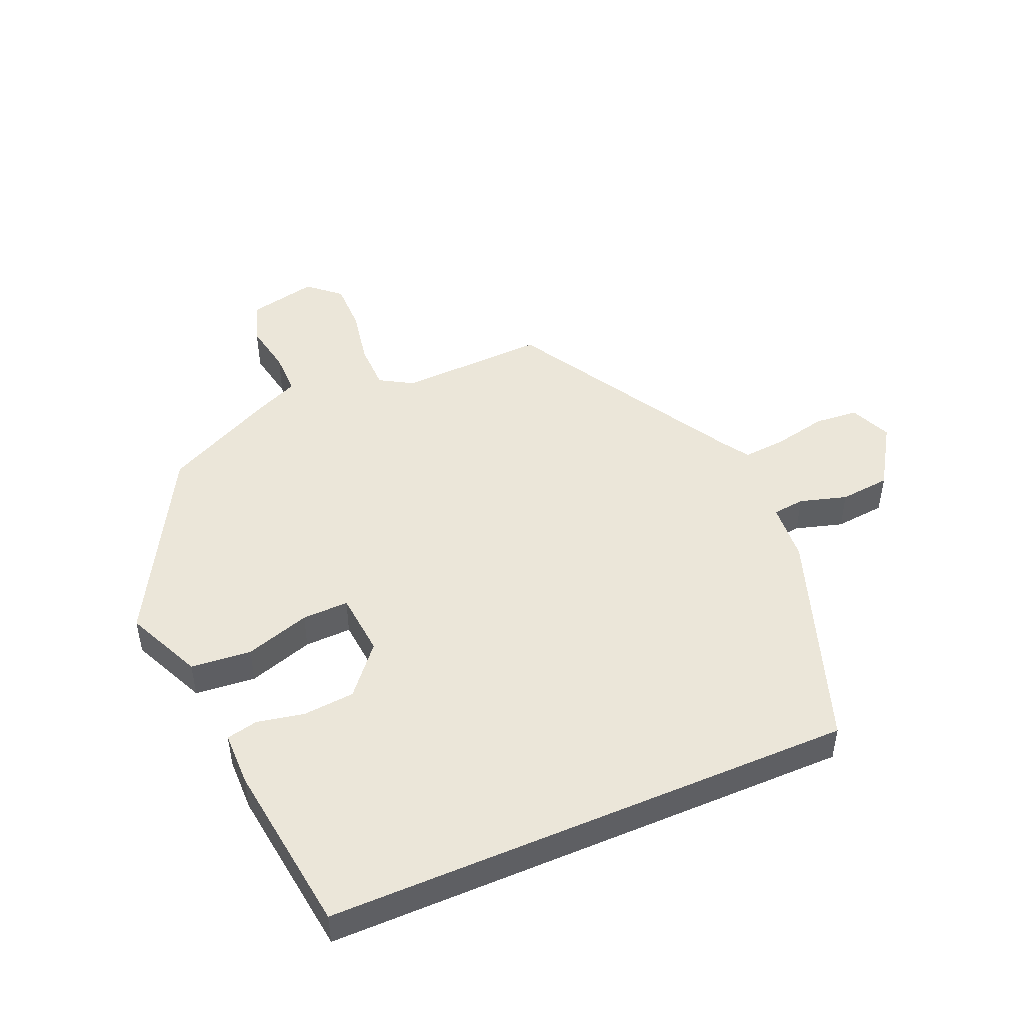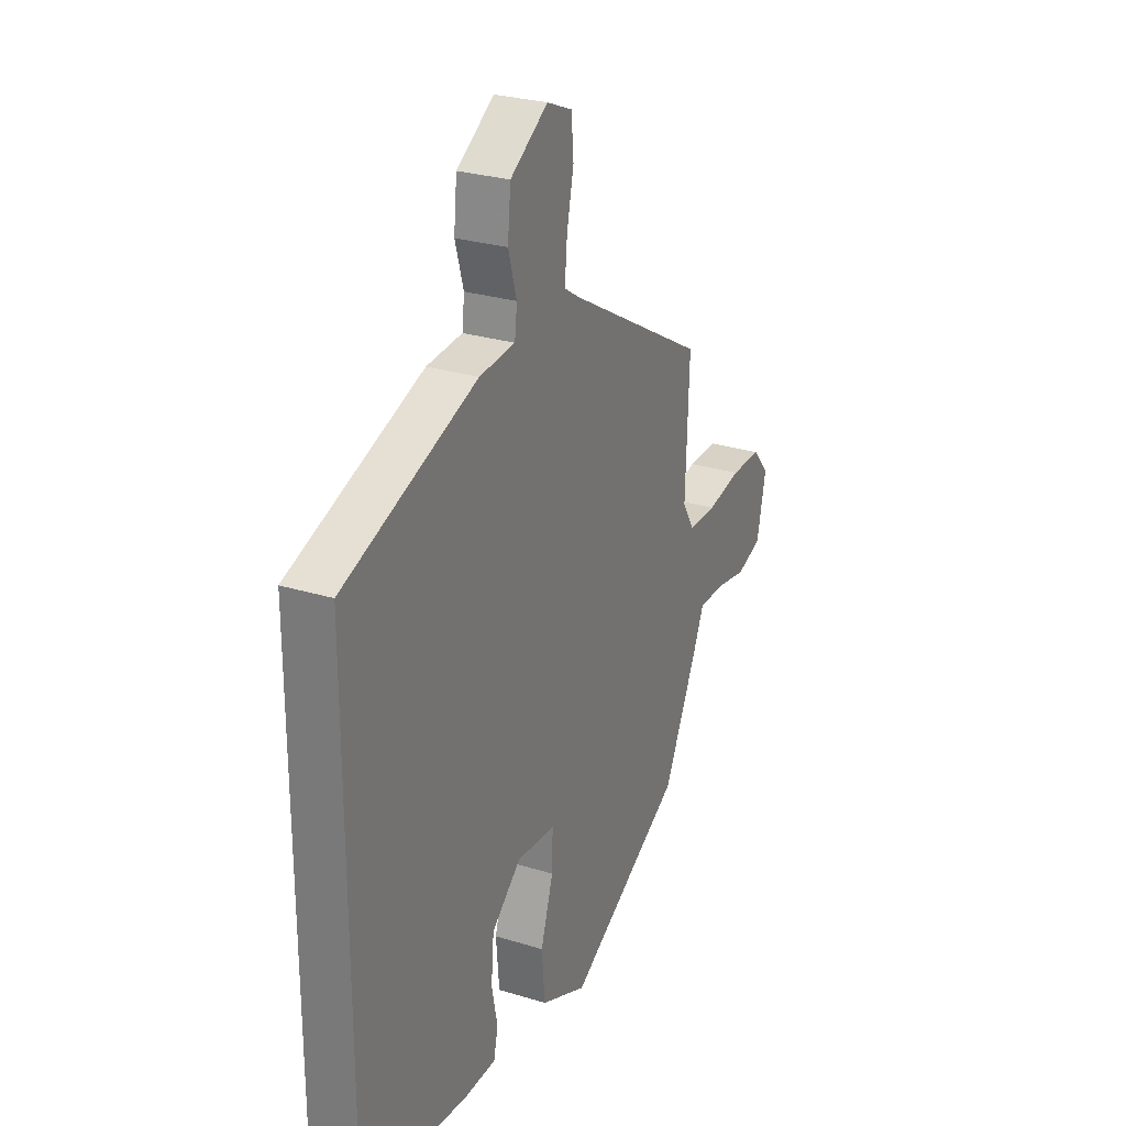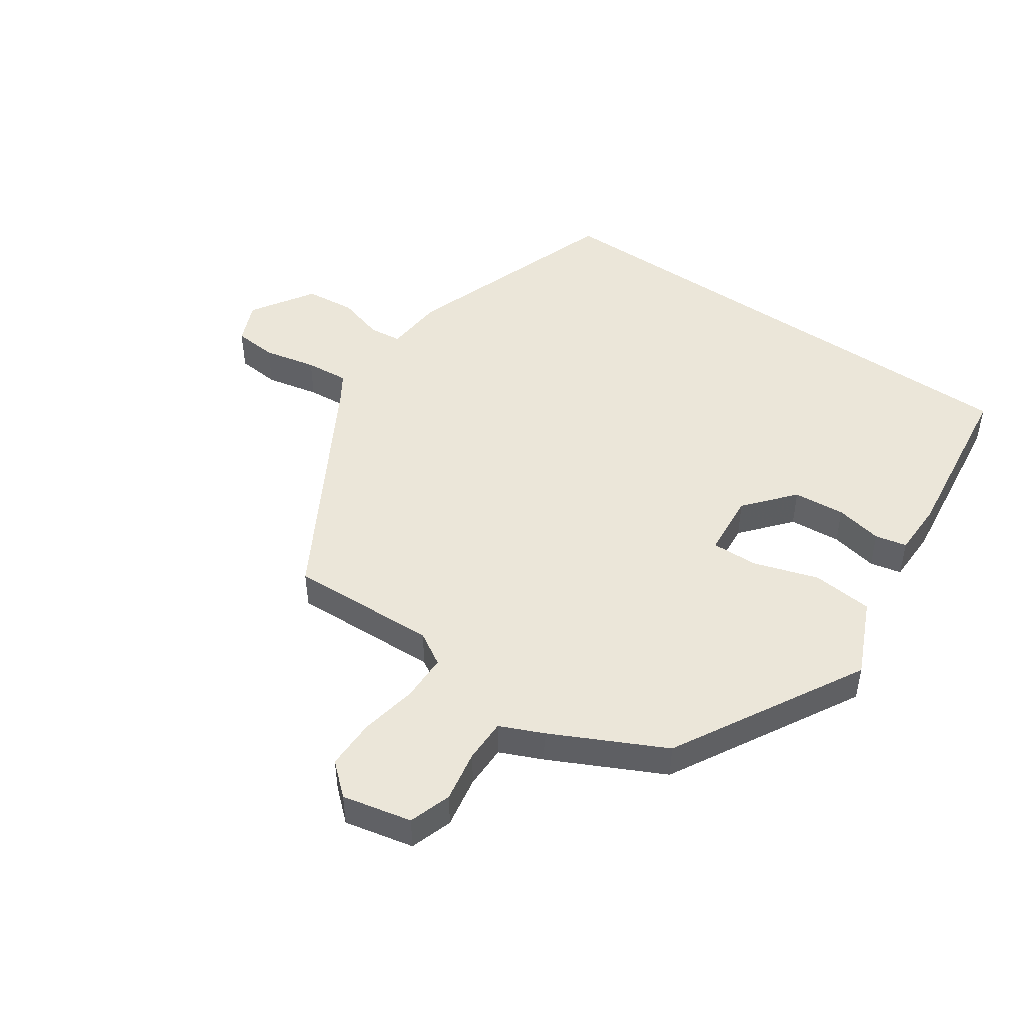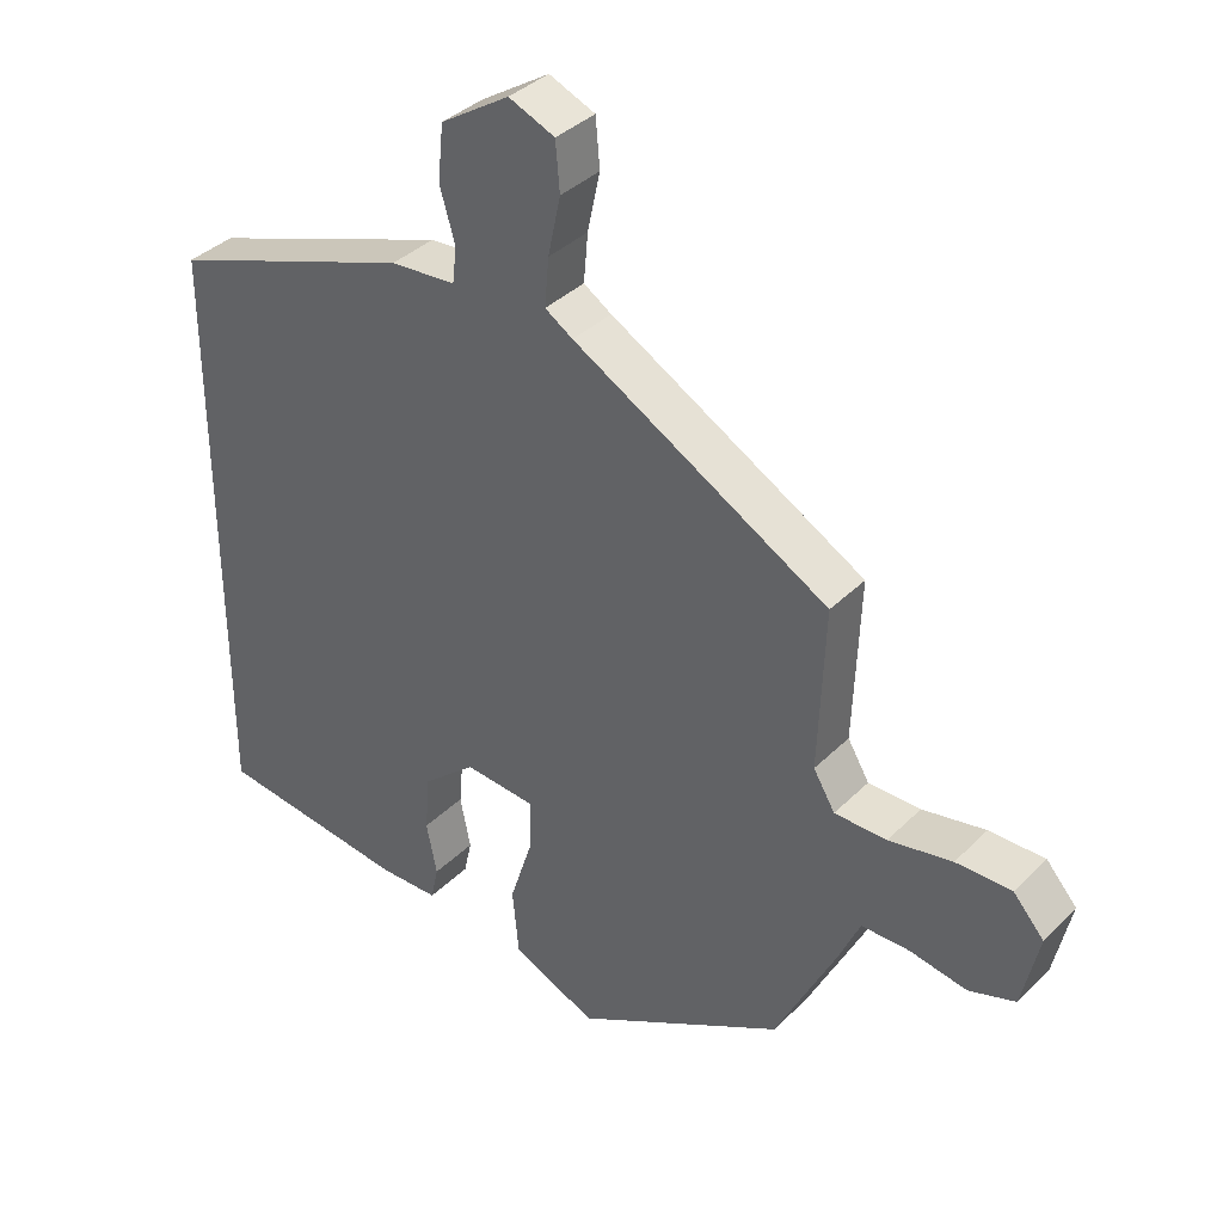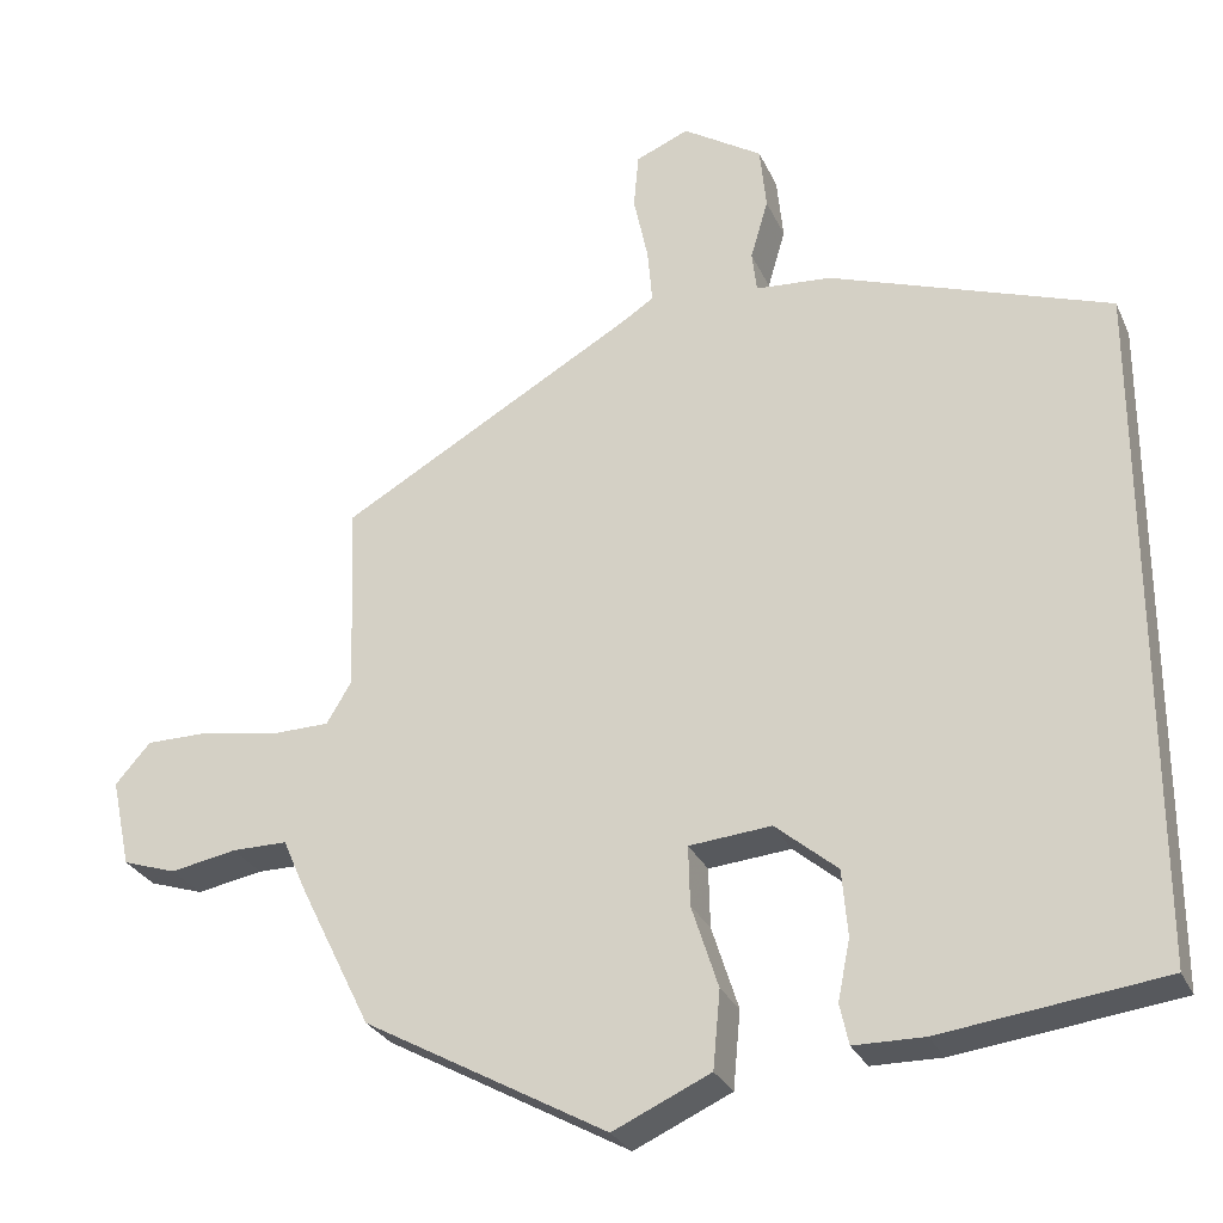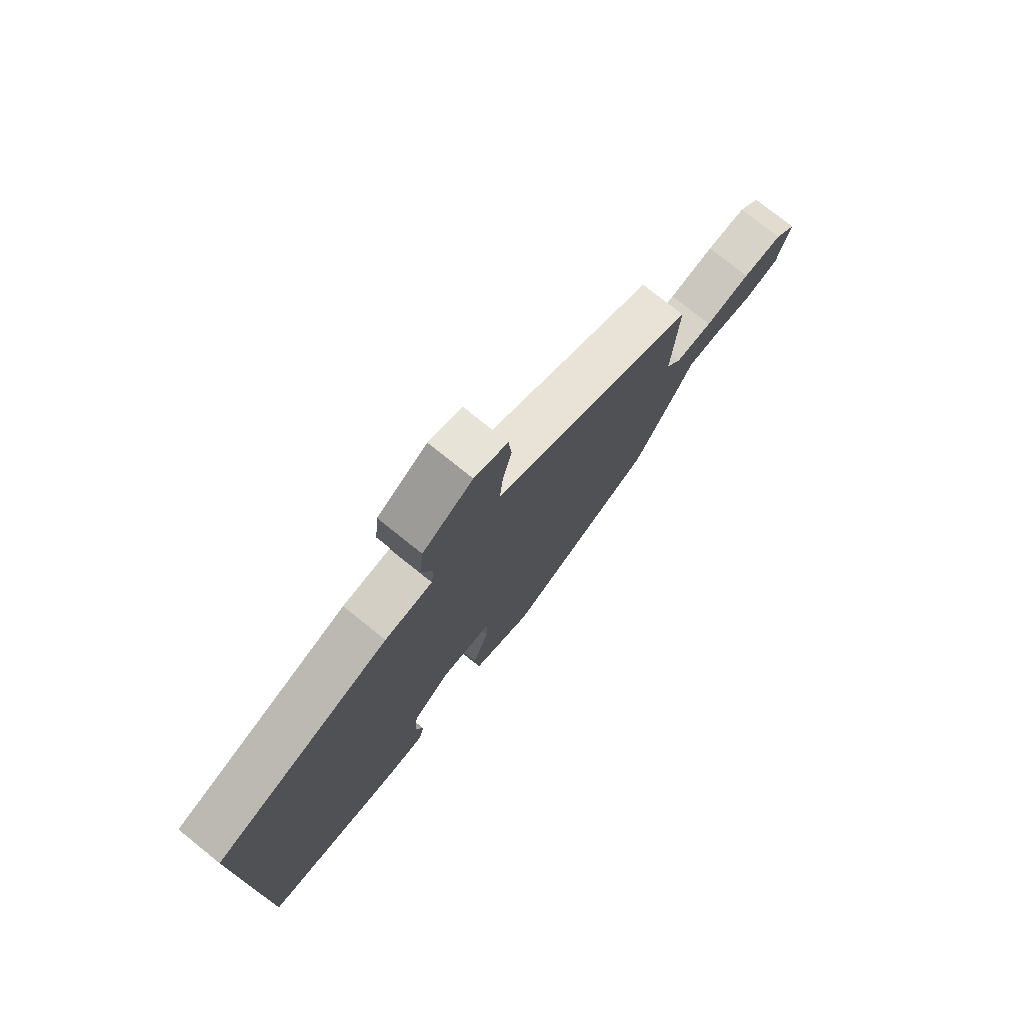
<metadata>
{"format":"obj","ext":"obj","renderer":"f3d","projection":"perspective","resolution":1024,"background":"white","views":[{"elev":47.8,"azim":-113.3,"up":"+Y"},{"elev":27.5,"azim":-64.7,"up":"+Z"},{"elev":47.8,"azim":124.7,"up":"+Y"},{"elev":36.9,"azim":38.6,"up":"+Z"},{"elev":-28.2,"azim":-159.2,"up":"+Z"},{"elev":77.1,"azim":-51.3,"up":"+Z"}]}
</metadata>
<code>
v 0.489 0.07 0.331
v 0.48 0.07 0.096
v 0.511 0.07 0.044
v 0.586 0.07 0.043
v 0.677 0.07 0.06
v 0.757 0.07 0.06
v 0.801 0.07 0.01
v 0.777 0.07 -0.1
v 0.71 0.07 -0.122
v 0.628 0.07 -0.107
v 0.559 0.07 -0.107
v 0.529 0.07 -0.175
v 0.441 0.07 -0.353
v 0.139 0.07 -0.52
v 0.018 0.07 -0.465
v 0.009 0.07 -0.369
v 0.042 0.07 -0.266
v 0.044 0.07 -0.192
v -0.058 0.07 -0.183
v -0.135 0.07 -0.248
v -0.142 0.07 -0.33
v -0.127 0.07 -0.405
v -0.138 0.07 -0.455
v -0.225 0.07 -0.456
v -0.5 0.07 -0.421
v -0.5 0.07 0.42
v -0.151 0.07 0.542
v -0.057 0.07 0.549
v -0.051 0.07 0.6
v -0.073 0.07 0.675
v -0.065 0.07 0.755
v 0.034 0.07 0.818
v 0.1 0.07 0.79
v 0.106 0.07 0.721
v 0.088 0.07 0.637
v 0.082 0.07 0.568
v 0.122 0.07 0.542
v 0.489 0 0.331
v 0.48 0 0.096
v 0.511 0 0.044
v 0.586 0 0.043
v 0.677 0 0.06
v 0.757 0 0.06
v 0.801 0 0.01
v 0.777 0 -0.1
v 0.71 0 -0.122
v 0.628 0 -0.107
v 0.559 0 -0.107
v 0.529 0 -0.175
v 0.441 0 -0.353
v 0.139 0 -0.52
v 0.018 0 -0.465
v 0.009 0 -0.369
v 0.042 0 -0.266
v 0.044 0 -0.192
v -0.058 0 -0.183
v -0.135 0 -0.248
v -0.142 0 -0.33
v -0.127 0 -0.405
v -0.138 0 -0.455
v -0.225 0 -0.456
v -0.5 0 -0.421
v -0.5 0 0.42
v -0.151 0 0.542
v -0.057 0 0.549
v -0.051 0 0.6
v -0.073 0 0.675
v -0.065 0 0.755
v 0.034 0 0.818
v 0.1 0 0.79
v 0.106 0 0.721
v 0.088 0 0.637
v 0.082 0 0.568
v 0.122 0 0.542
f 32 33 34 35
f 32 35 36
f 29 30 31 32
f 28 29 32 36
f 25 26 27 28
f 25 28 36 37
f 21 22 23 24
f 20 21 24 25
f 19 20 25 37
f 14 15 16 17
f 14 17 18
f 11 12 13 14
f 11 14 18
f 7 8 9 10
f 7 10 11
f 4 5 6 7
f 3 4 7 11
f 2 3 11 18
f 18 19 37
f 1 2 18 37
f 72 71 70 69
f 73 72 69
f 69 68 67 66
f 73 69 66 65
f 65 64 63 62
f 74 73 65 62
f 61 60 59 58
f 62 61 58 57
f 74 62 57 56
f 54 53 52 51
f 55 54 51
f 51 50 49 48
f 55 51 48
f 47 46 45 44
f 48 47 44
f 44 43 42 41
f 48 44 41 40
f 55 48 40 39
f 74 56 55
f 74 55 39 38
f 1 38 39 2
f 2 39 40 3
f 3 40 41 4
f 4 41 42 5
f 5 42 43 6
f 6 43 44 7
f 7 44 45 8
f 8 45 46 9
f 9 46 47 10
f 10 47 48 11
f 11 48 49 12
f 12 49 50 13
f 13 50 51 14
f 14 51 52 15
f 15 52 53 16
f 16 53 54 17
f 17 54 55 18
f 18 55 56 19
f 19 56 57 20
f 20 57 58 21
f 21 58 59 22
f 22 59 60 23
f 23 60 61 24
f 24 61 62 25
f 25 62 63 26
f 26 63 64 27
f 27 64 65 28
f 28 65 66 29
f 29 66 67 30
f 30 67 68 31
f 31 68 69 32
f 32 69 70 33
f 33 70 71 34
f 34 71 72 35
f 35 72 73 36
f 36 73 74 37
f 37 74 38 1

</code>
